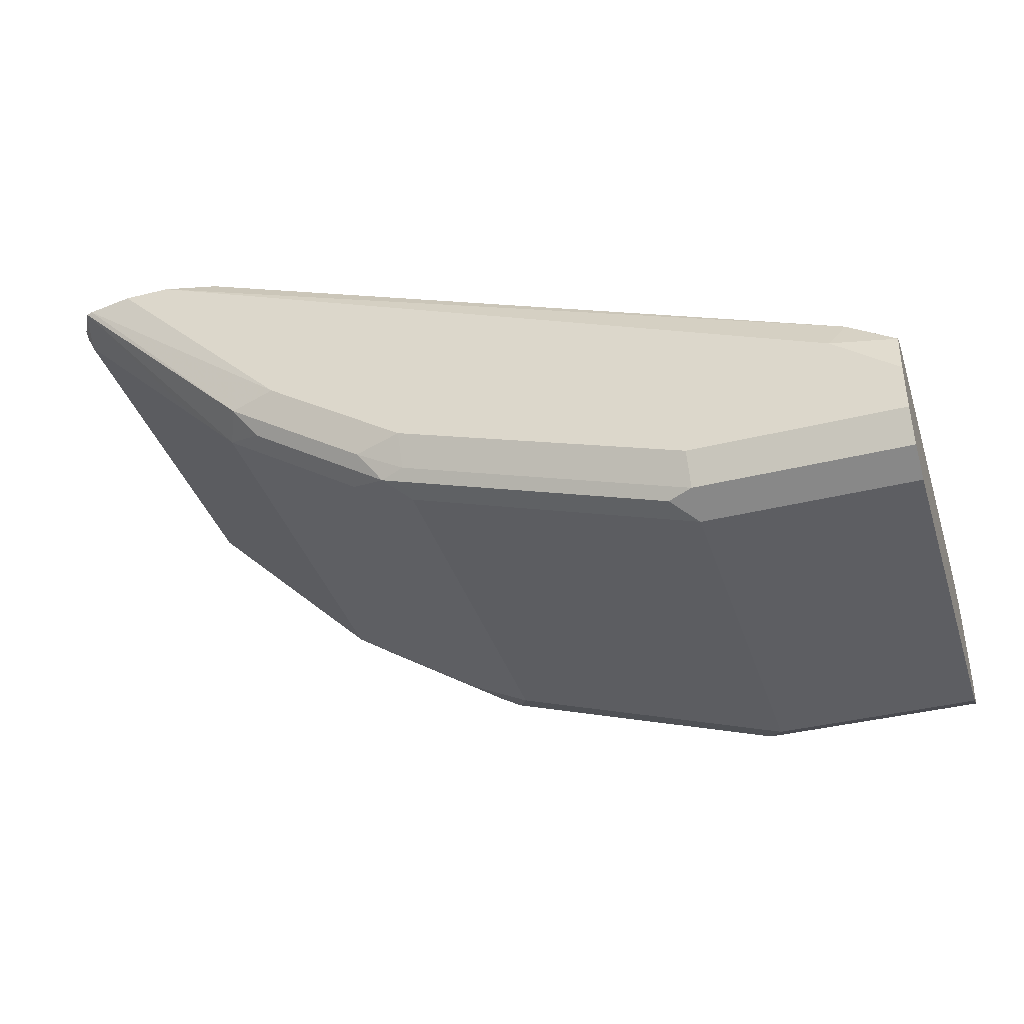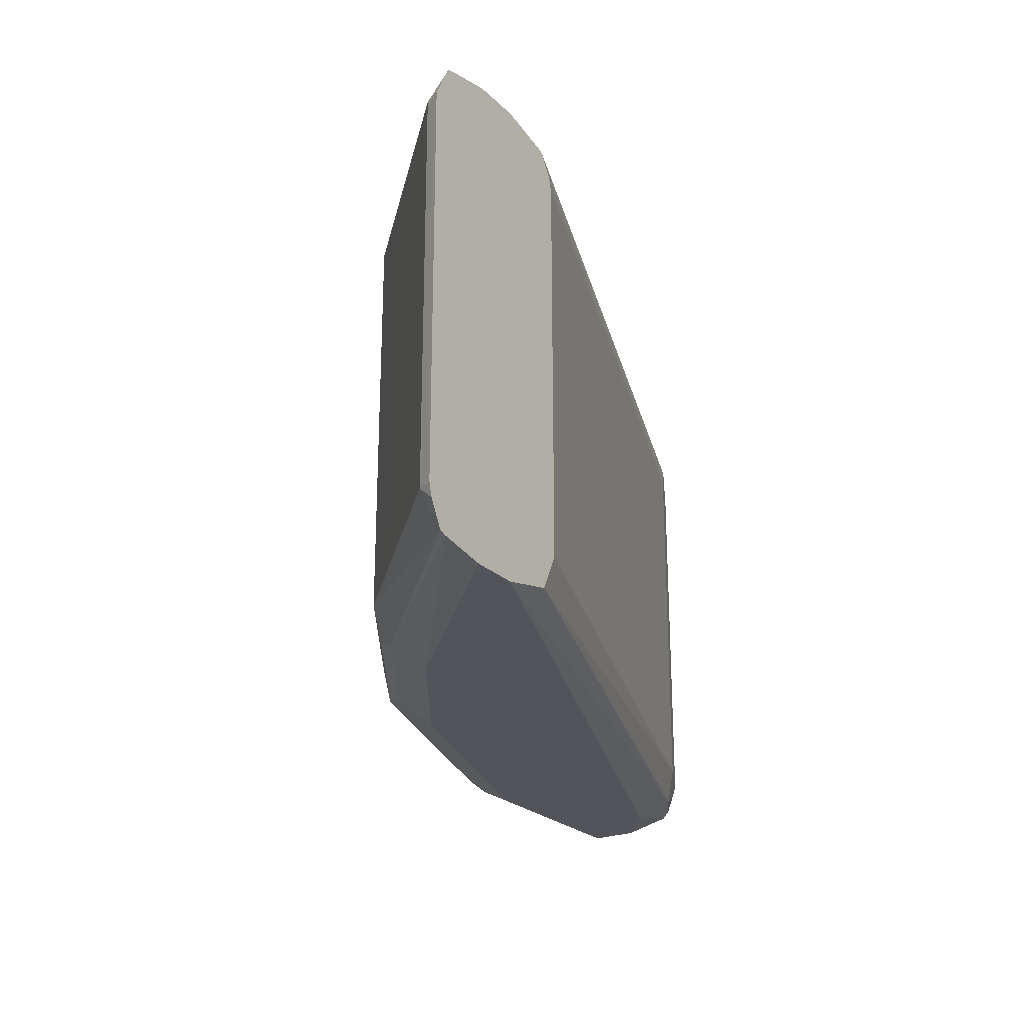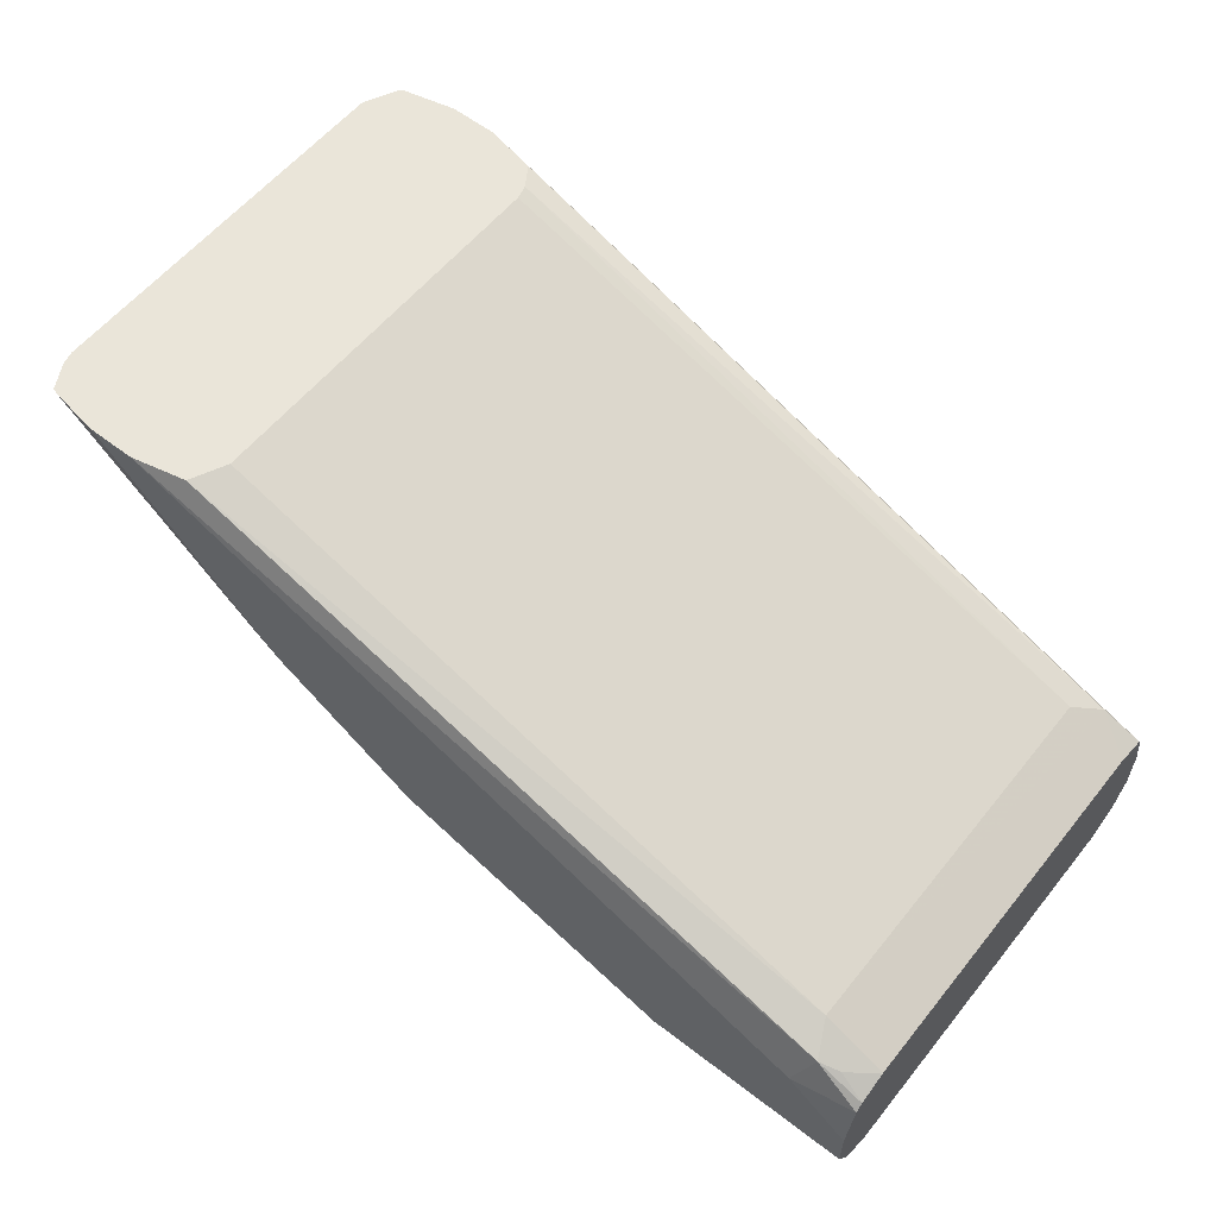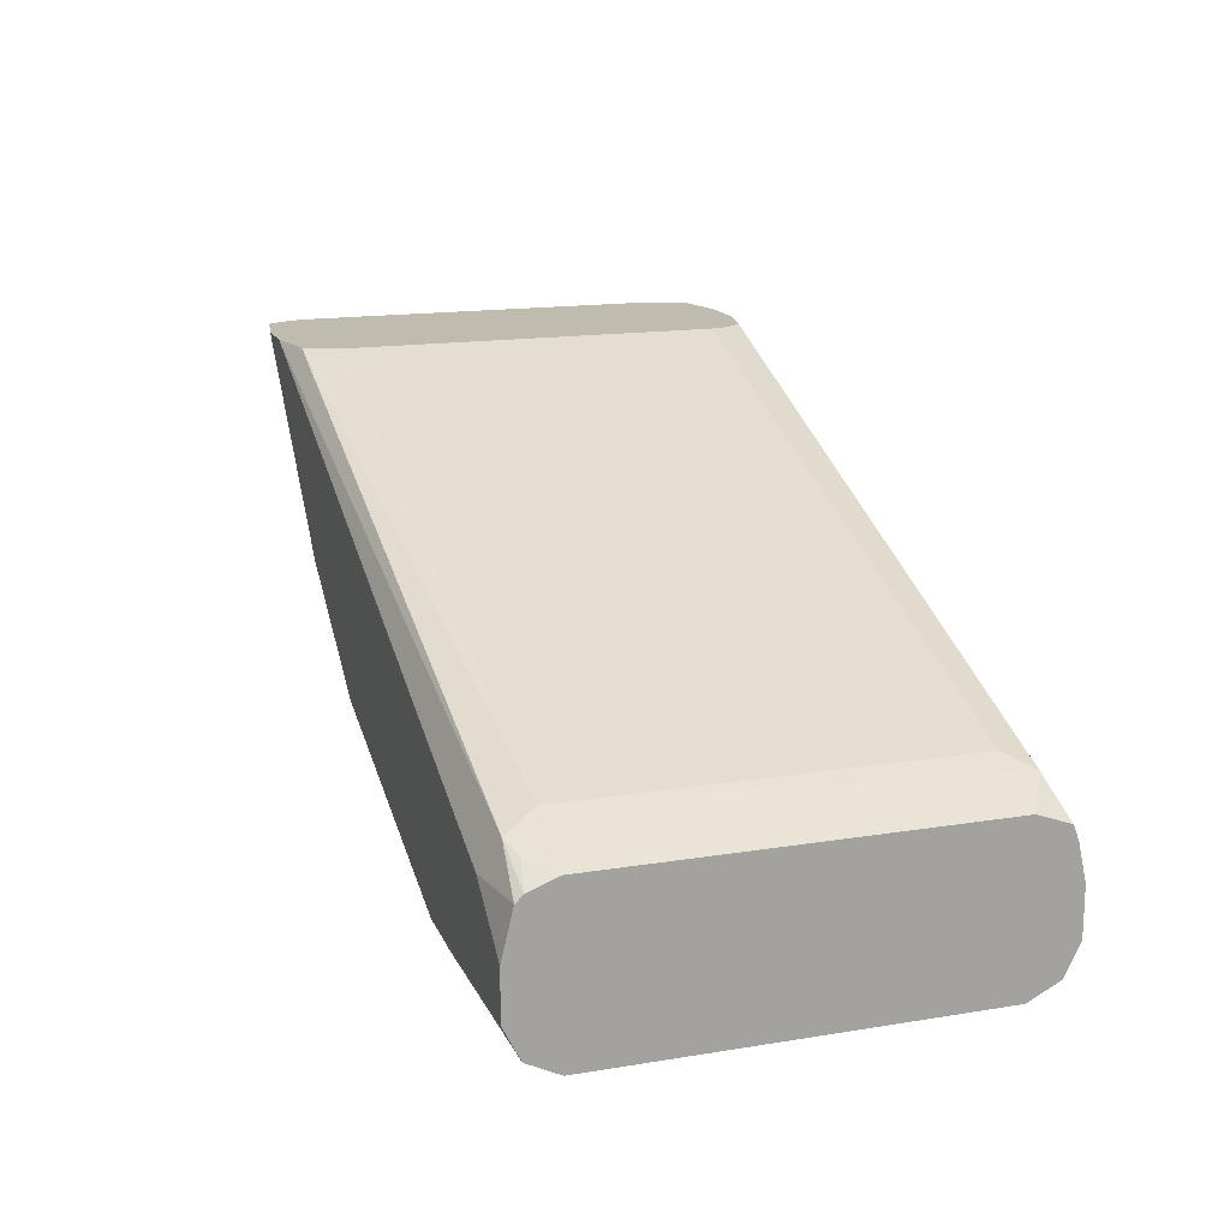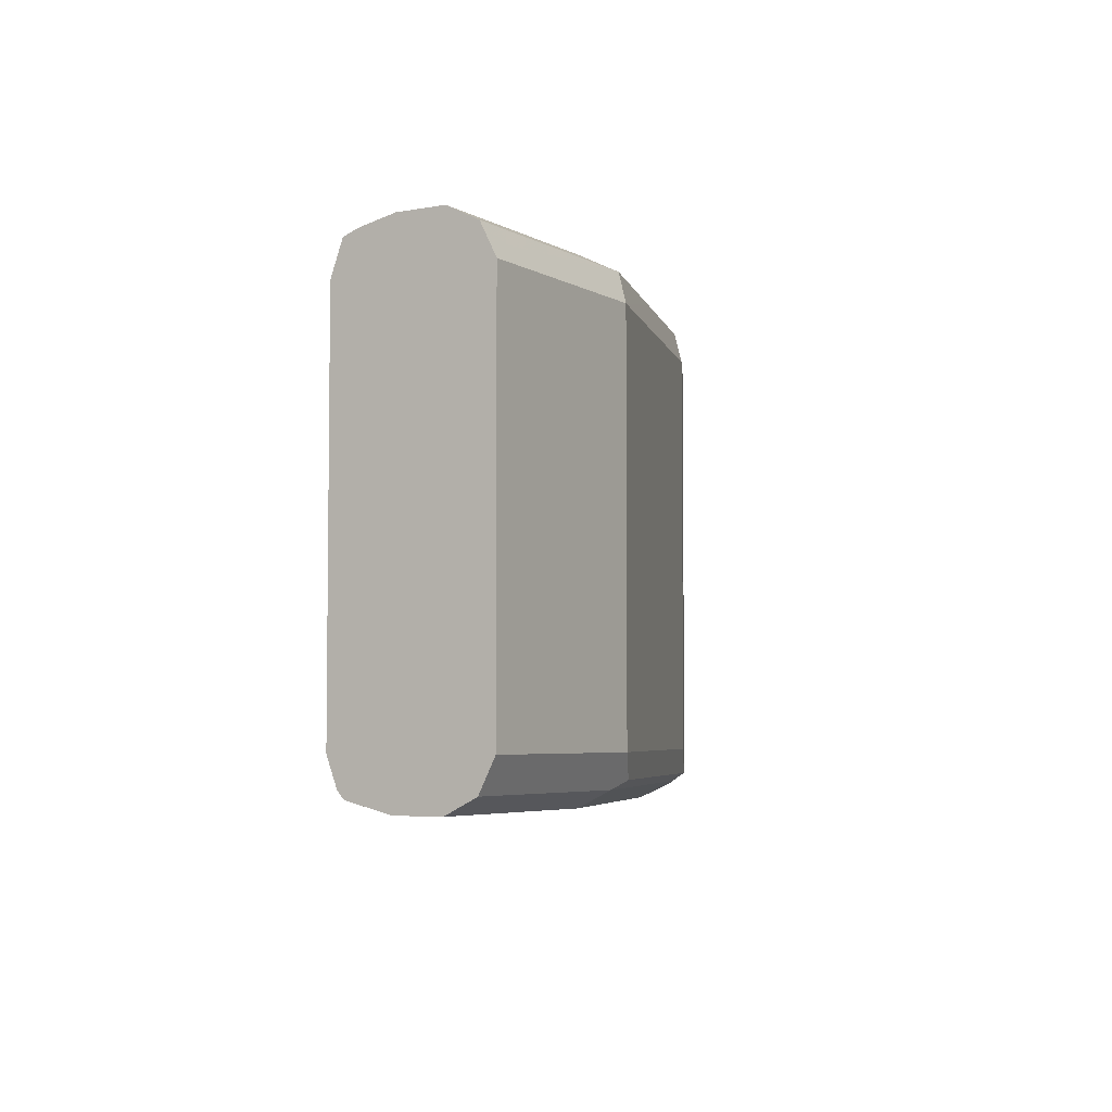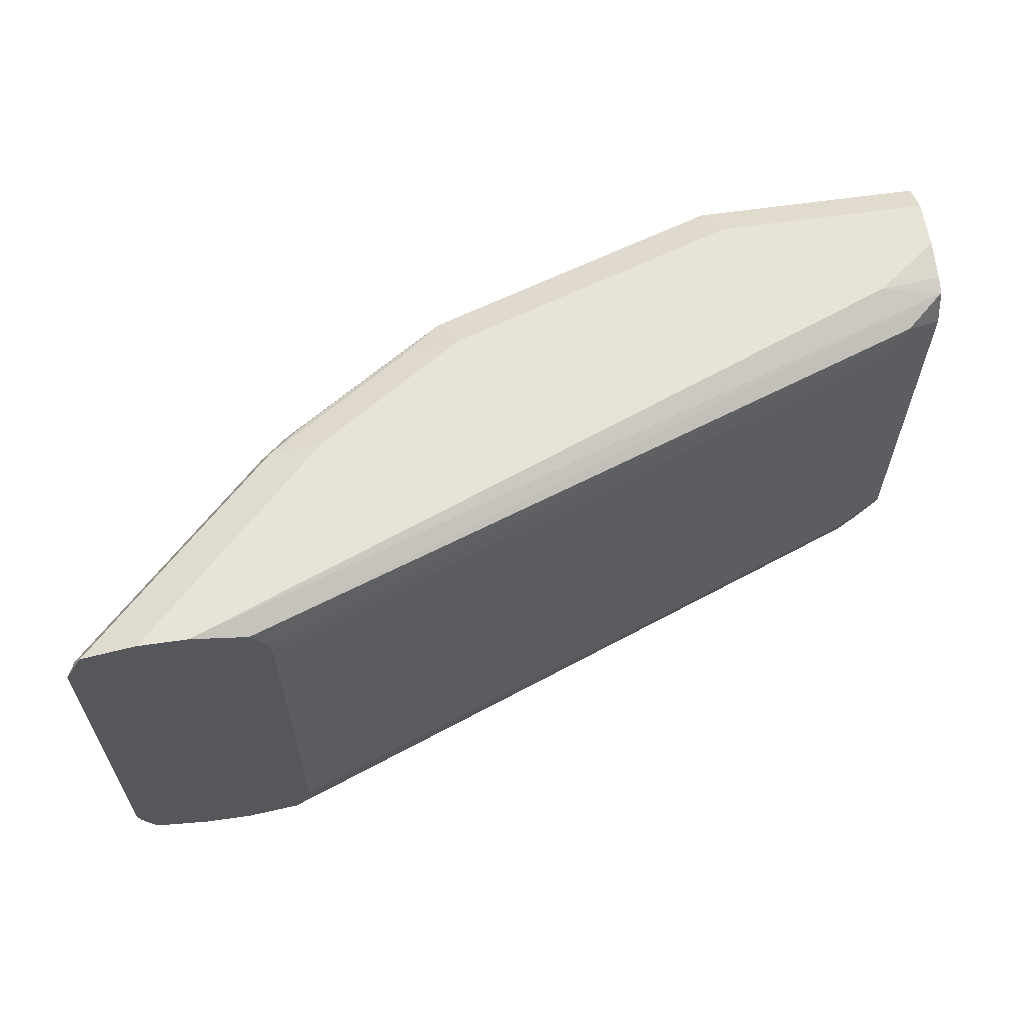
<metadata>
{"format":"obj","ext":"obj","renderer":"f3d","projection":"perspective","resolution":1024,"background":"white","views":[{"elev":-38.5,"azim":17.4,"up":"+Z"},{"elev":-23.9,"azim":-56.7,"up":"+Y"},{"elev":58.1,"azim":38.5,"up":"+Z"},{"elev":16.1,"azim":71.4,"up":"+Z"},{"elev":-4.6,"azim":120.8,"up":"+Y"},{"elev":61.8,"azim":-8.3,"up":"+Y"}]}
</metadata>
<code>
v -0.4148 0.06918 -0.1732
v -0.3978 0.06918 -0.1903
v -0.3975 0.06918 -0.1732
v -0.4323 0.07214 -0.1732
v -0.3459 0.06918 -0.2421
v -0.378 0.07351 -0.1732
v -0.1384 0.06918 -0.2767
v -0.1326 0.07495 -0.2652
v -0.4349 0.07289 -0.1732
v -0.3632 0.07351 -0.2443
v -0.294 0.06918 -0.2767
v -0.3717 0.08648 -0.1732
v -0.1384 0.08648 -0.2594
v -0.1157 0.06918 -0.294
v -0.1157 0.07326 -0.2772
v -0.1157 0.07598 -0.2747
v -0.1254 0.07783 -0.2681
v -0.4397 0.08179 -0.1732
v -0.4381 0.08648 -0.1787
v -0.3862 0.08648 -0.2306
v -0.3689 0.08648 -0.2479
v -0.3545 0.07783 -0.2551
v -0.3026 0.07783 -0.2897
v -0.3113 0.07351 -0.2789
v -0.294 0.07495 -0.2882
v -0.2421 0.06918 -0.294
v -0.3717 0.2248 -0.1732
v -0.1157 0.08616 -0.2708
v -0.1157 0.08648 -0.2707
v -0.1297 0.2335 -0.2637
v -0.1384 0.2248 -0.2594
v -0.1157 0.06918 -0.3113
v -0.4409 0.08648 -0.1732
v -0.4381 0.2248 -0.1787
v -0.3862 0.2248 -0.2306
v -0.3689 0.2248 -0.2479
v -0.317 0.08648 -0.2825
v -0.294 0.08648 -0.294
v -0.1903 0.08648 -0.3286
v -0.1989 0.07783 -0.3243
v -0.2421 0.07495 -0.3055
v -0.1903 0.06918 -0.3113
v -0.373 0.23 -0.1732
v -0.1157 0.2248 -0.2707
v -0.1157 0.2371 -0.2752
v -0.378 0.2378 -0.1732
v -0.1157 0.07097 -0.3149
v -0.4409 0.2248 -0.1732
v -0.4347 0.2371 -0.1732
v -0.4342 0.2378 -0.1732
v -0.4172 0.2378 -0.1903
v -0.3999 0.2378 -0.2075
v -0.3653 0.2378 -0.2421
v -0.3588 0.2335 -0.2508
v -0.317 0.2248 -0.2825
v -0.294 0.2248 -0.294
v -0.1903 0.2248 -0.3286
v -0.1157 0.08648 -0.3286
v -0.1157 0.07495 -0.3228
v -0.1903 0.07495 -0.3228
v -0.1157 0.2391 -0.2806
v -0.1384 0.2421 -0.2767
v -0.3975 0.2421 -0.1732
v -0.4148 0.2421 -0.1732
v -0.3978 0.2421 -0.1903
v -0.3459 0.2421 -0.2421
v -0.3134 0.2378 -0.2767
v -0.2998 0.2364 -0.2882
v -0.3516 0.2364 -0.2536
v -0.307 0.2335 -0.2853
v -0.2479 0.2364 -0.3055
v -0.196 0.2364 -0.3228
v -0.1157 0.2302 -0.3259
v -0.1157 0.2248 -0.3286
v -0.1157 0.2421 -0.294
v -0.294 0.2421 -0.2767
v -0.2421 0.2421 -0.294
v -0.1903 0.2421 -0.3113
v -0.1157 0.2394 -0.3167
v -0.1157 0.2364 -0.3228
v -0.1157 0.2421 -0.3113
f 35 53 36
f 37 56 38
f 35 52 53
f 36 53 54
f 36 54 55
f 37 55 56
f 38 56 57
f 45 61 62
f 39 57 74
f 39 74 58
f 39 58 40
f 40 58 59
f 40 59 60
f 40 60 41
f 42 60 47
f 34 52 35
f 38 57 39
f 34 51 52
f 23 38 39
f 34 49 50
f 45 62 63
f 23 39 40
f 23 40 41
f 23 41 25
f 23 25 24
f 23 37 38
f 26 41 60
f 34 50 51
f 26 60 42
f 29 44 30
f 30 44 45
f 30 45 46
f 30 46 43
f 30 43 31
f 32 42 47
f 34 48 49
f 27 31 43
f 45 63 46
f 72 80 73
f 50 64 65
f 62 81 78
f 62 78 77
f 62 77 76
f 62 76 66
f 62 66 65
f 62 65 64
f 62 64 63
f 62 75 81
f 67 76 68
f 68 77 71
f 71 77 78
f 71 78 72
f 72 78 79
f 72 79 80
f 21 23 22
f 78 81 79
f 68 76 77
f 61 75 62
f 57 68 71
f 57 73 74
f 50 65 51
f 51 65 52
f 52 65 66
f 52 66 53
f 53 66 76
f 53 76 67
f 53 67 68
f 53 68 69
f 53 69 54
f 54 69 68
f 54 68 70
f 54 70 55
f 55 70 68
f 55 68 56
f 56 68 57
f 57 71 72
f 57 72 73
f 47 60 59
f 21 37 23
f 14 45 44
f 21 36 55
f 1 18 9
f 1 9 4
f 1 4 2
f 2 4 5
f 3 7 8
f 3 8 6
f 4 9 10
f 1 33 18
f 4 10 5
f 5 24 11
f 6 8 13
f 6 13 12
f 7 14 15
f 7 15 8
f 8 15 16
f 8 16 17
f 5 10 24
f 8 17 13
f 1 48 33
f 1 50 49
f 1 2 5
f 1 5 11
f 1 11 26
f 1 26 42
f 1 42 32
f 1 32 14
f 1 14 7
f 1 49 48
f 1 7 3
f 1 6 12
f 1 12 27
f 1 27 43
f 1 43 46
f 1 46 63
f 21 55 37
f 1 64 50
f 1 3 6
f 9 18 19
f 1 63 64
f 9 20 21
f 14 79 81
f 14 81 75
f 14 75 61
f 14 61 45
f 14 44 29
f 14 29 28
f 14 28 16
f 14 80 79
f 14 16 15
f 19 33 48
f 19 48 34
f 19 34 35
f 19 35 20
f 20 35 36
f 20 36 21
f 9 19 20
f 16 28 17
f 14 73 80
f 18 33 19
f 14 58 74
f 9 21 10
f 14 74 73
f 10 21 22
f 10 22 23
f 10 23 24
f 11 25 41
f 11 41 26
f 12 13 31
f 11 24 25
f 13 17 28
f 13 28 29
f 13 29 30
f 13 30 31
f 14 32 47
f 12 31 27
f 14 47 59
f 14 59 58

</code>
